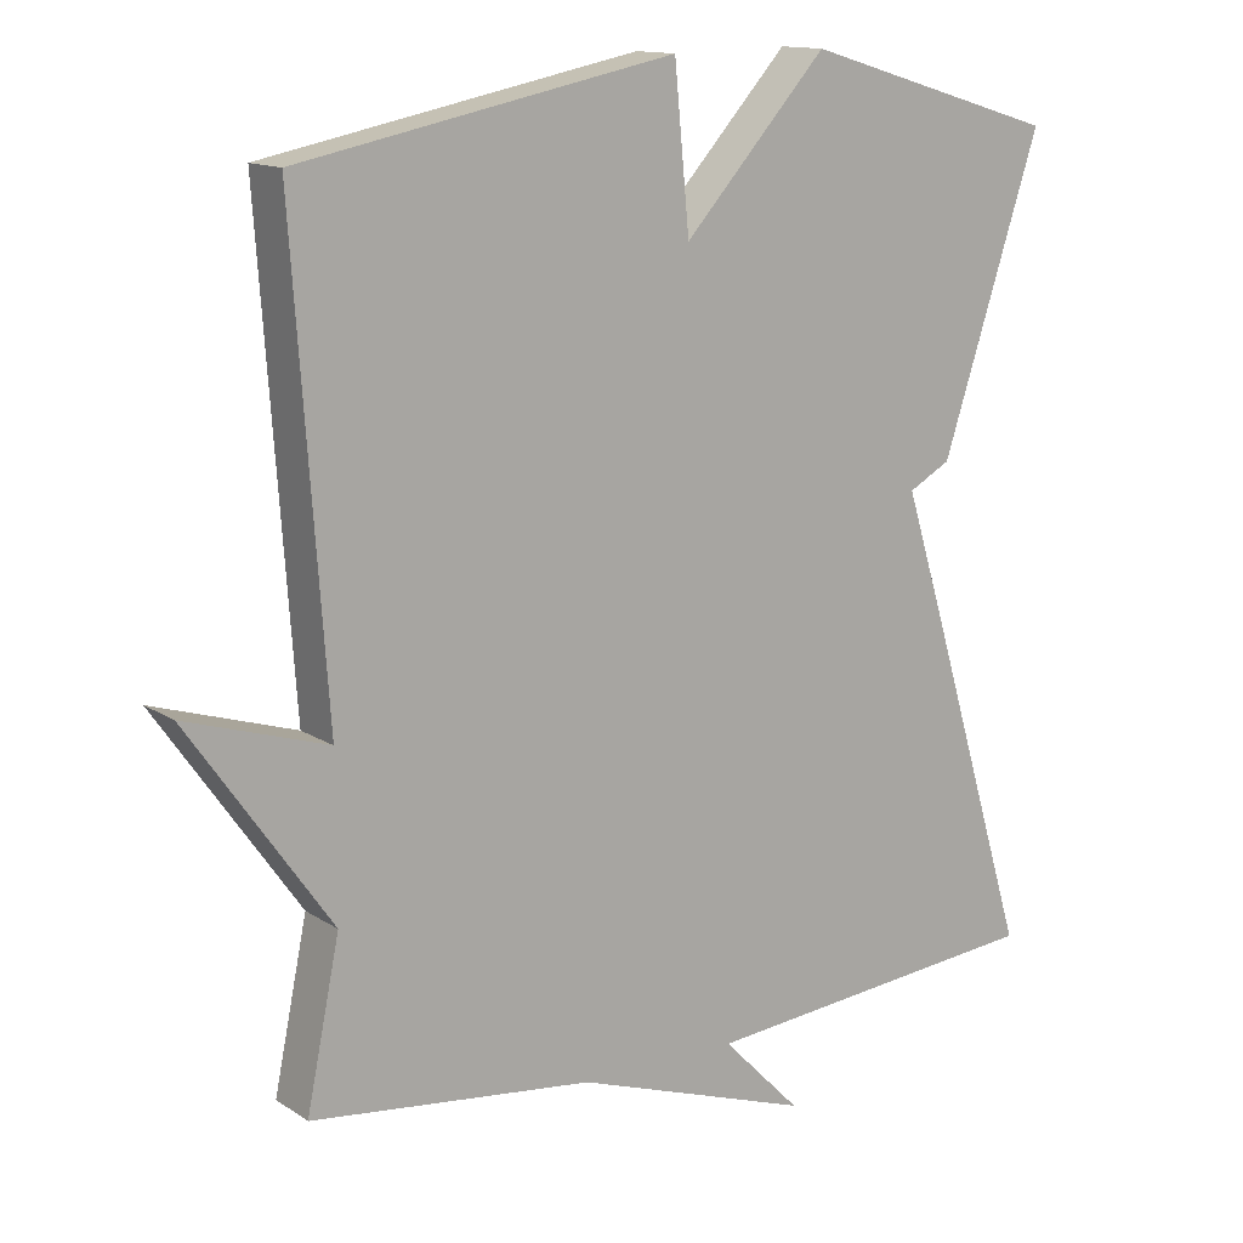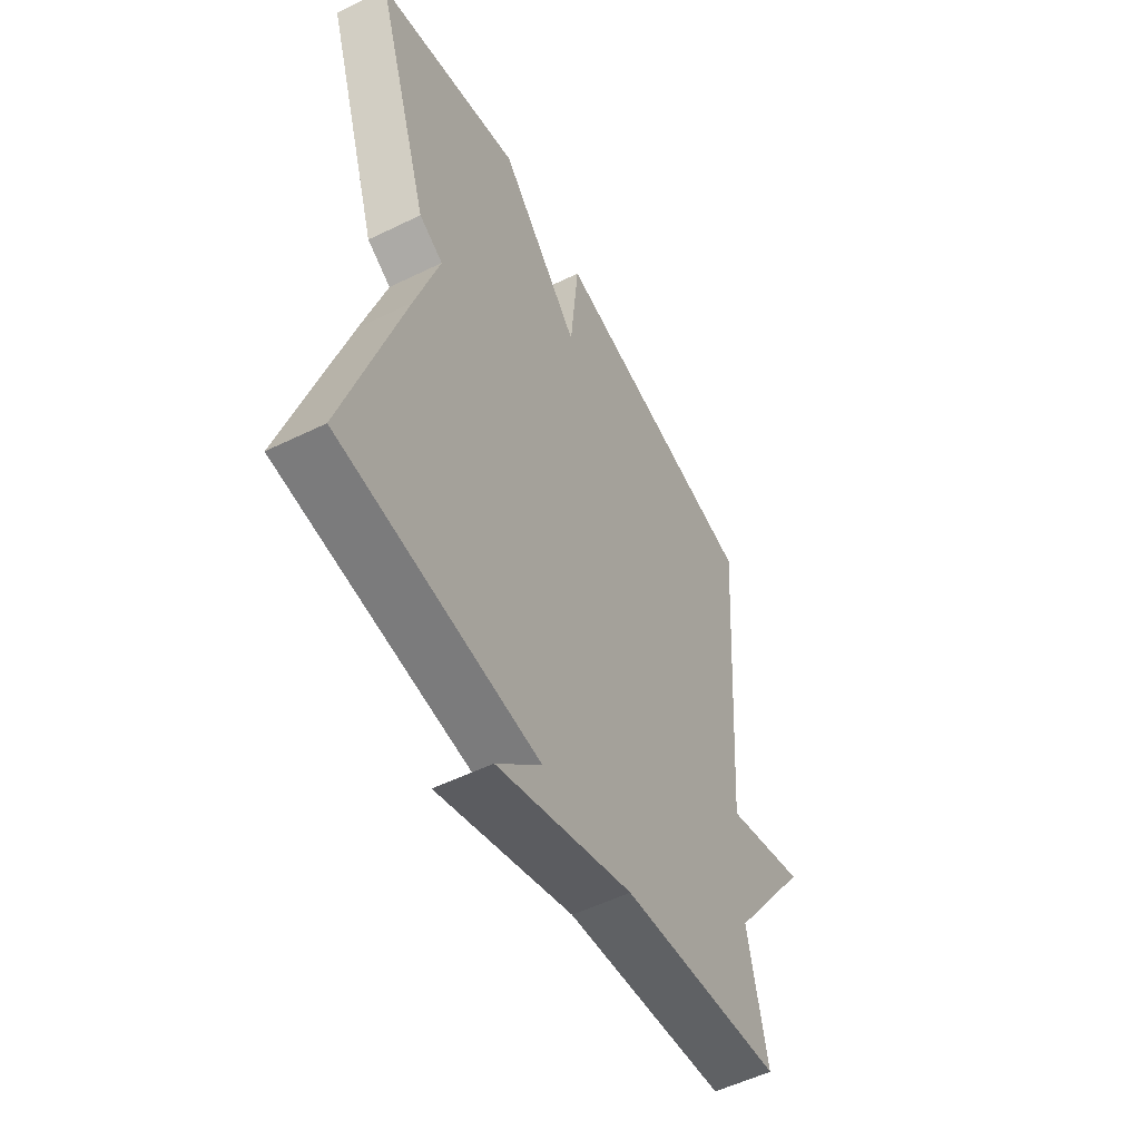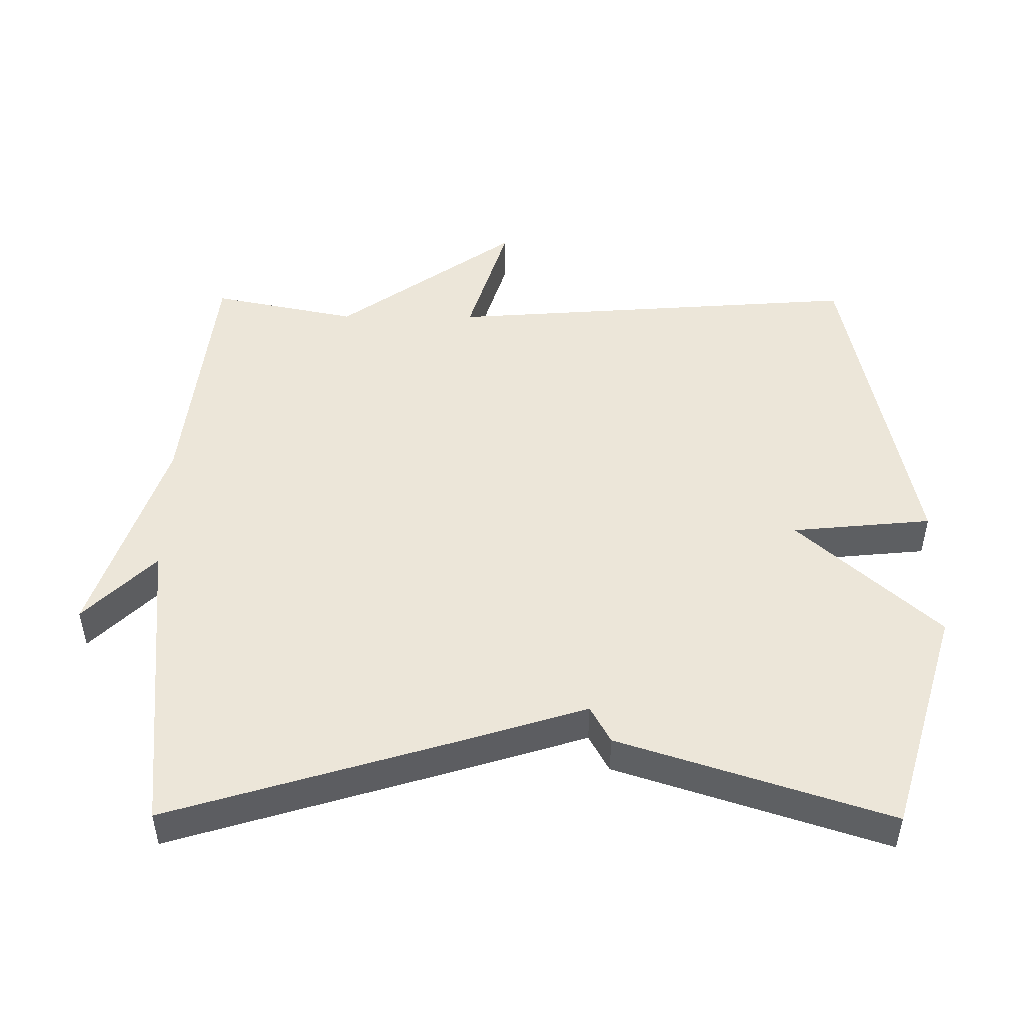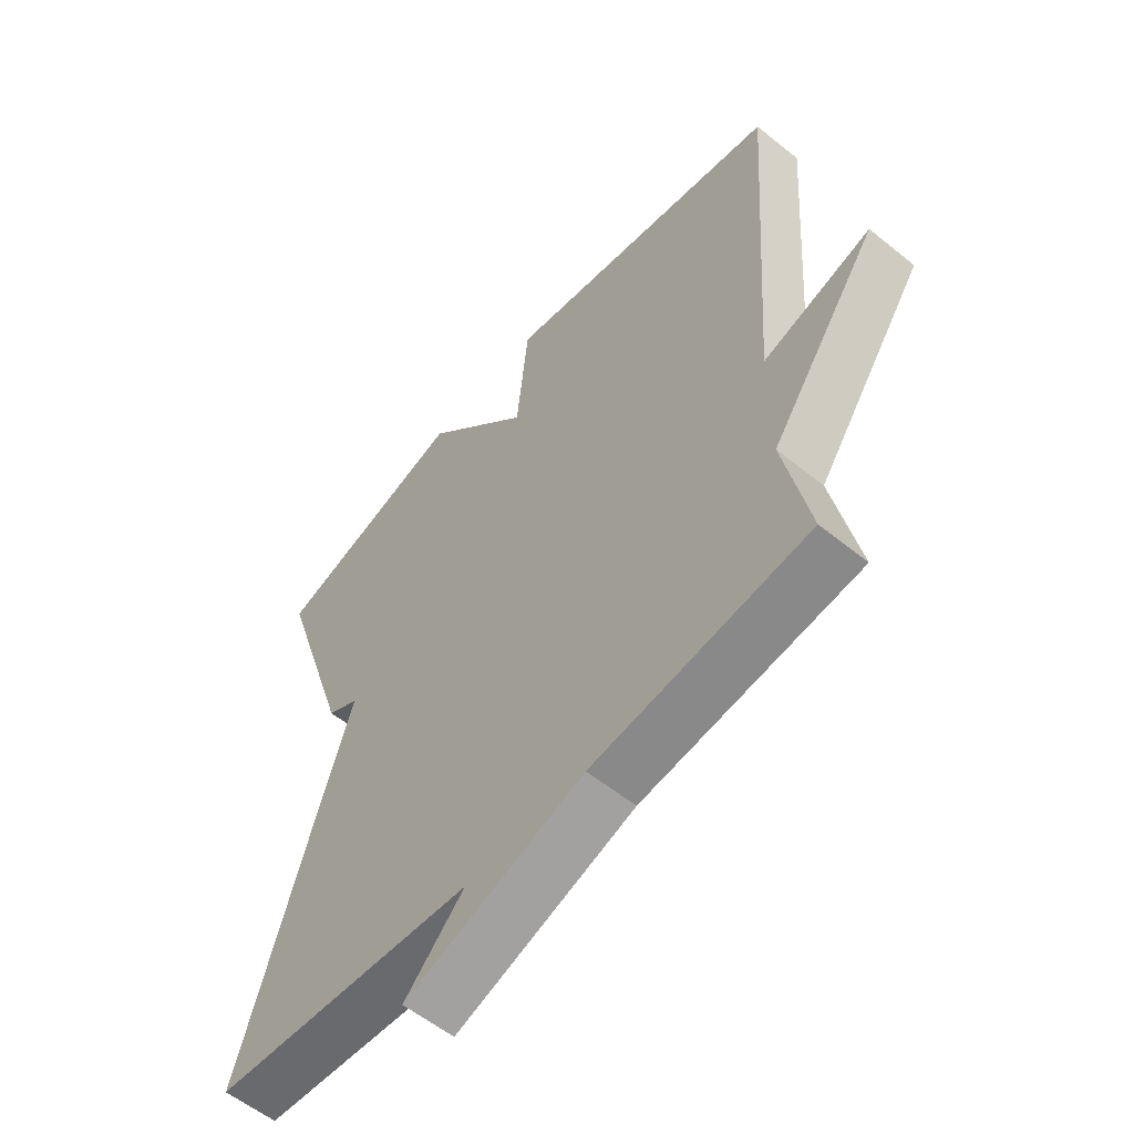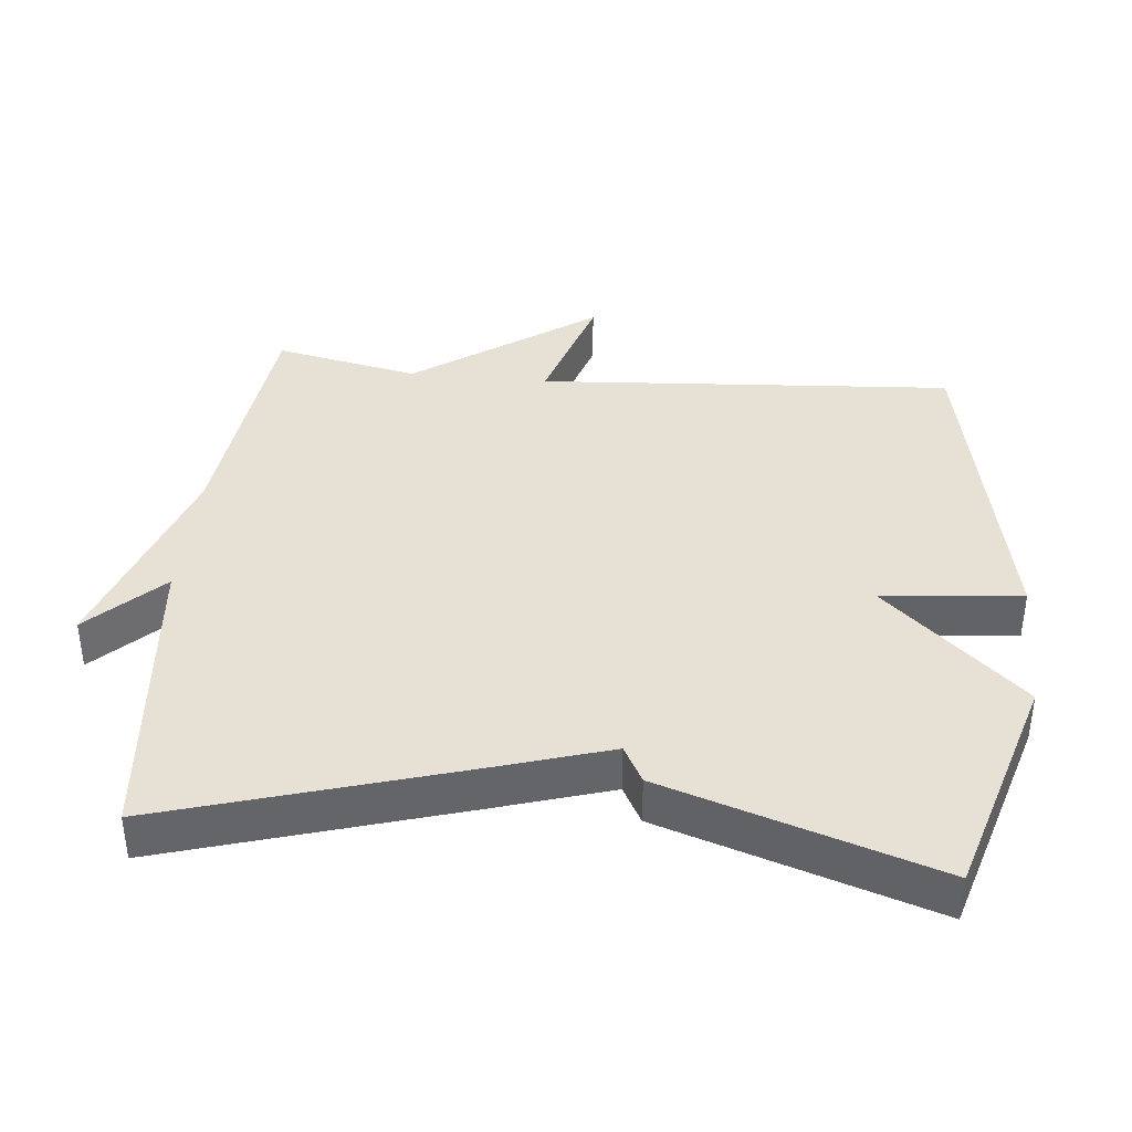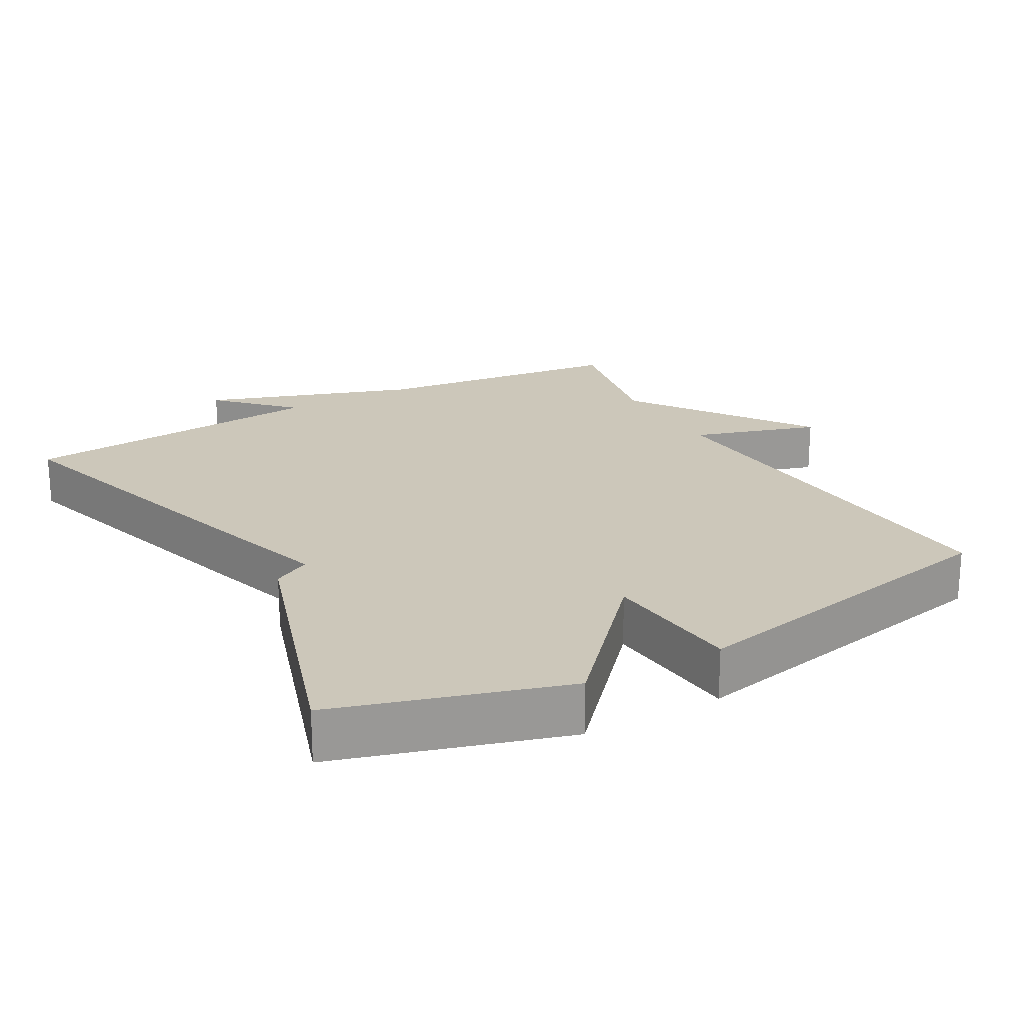
<metadata>
{"format":"obj","ext":"obj","renderer":"f3d","projection":"perspective","resolution":1024,"background":"white","views":[{"elev":13.6,"azim":144.7,"up":"+Z"},{"elev":-53.9,"azim":-62.5,"up":"+Z"},{"elev":49.0,"azim":-89.7,"up":"+Y"},{"elev":-57.6,"azim":50.0,"up":"+Z"},{"elev":39.1,"azim":-84.3,"up":"+Y"},{"elev":21.5,"azim":-29.3,"up":"+Y"}]}
</metadata>
<code>
v -0.5 0.07 0.5
v -0.176 0.07 0.597
v 0.005 0.07 0.397
v 0.024 0.07 0.597
v 0.5 0.07 0.5
v 0.458 0.07 -0.094
v 0.638 0.07 -0.038
v 0.458 0.07 -0.294
v 0.5 0.07 -0.5
v 0.141 0.07 -0.542
v -0.159 0.07 -0.644
v -0.059 0.07 -0.542
v -0.5 0.07 -0.5
v -0.375 0.07 -0.085
v -0.322 0.07 0.086
v -0.375 0.07 0.115
v -0.5 0 0.5
v -0.176 0 0.597
v 0.005 0 0.397
v 0.024 0 0.597
v 0.5 0 0.5
v 0.458 0 -0.094
v 0.638 0 -0.038
v 0.458 0 -0.294
v 0.5 0 -0.5
v 0.141 0 -0.542
v -0.159 0 -0.644
v -0.059 0 -0.542
v -0.5 0 -0.5
v -0.375 0 -0.085
v -0.322 0 0.086
v -0.375 0 0.115
f 1 2 3
f 16 1 3
f 15 16 3
f 14 15 3
f 13 14 3
f 12 13 3
f 10 11 12
f 12 3 4
f 10 12 4
f 9 10 4
f 8 9 4
f 6 7 8
f 6 8 4
f 4 5 6
f 19 18 17
f 19 17 32
f 19 32 31
f 19 31 30
f 19 30 29
f 19 29 28
f 28 27 26
f 20 19 28
f 20 28 26
f 20 26 25
f 20 25 24
f 24 23 22
f 20 24 22
f 22 21 20
f 1 17 18 2
f 2 18 19 3
f 3 19 20 4
f 4 20 21 5
f 5 21 22 6
f 6 22 23 7
f 7 23 24 8
f 8 24 25 9
f 9 25 26 10
f 10 26 27 11
f 11 27 28 12
f 12 28 29 13
f 13 29 30 14
f 14 30 31 15
f 15 31 32 16
f 16 32 17 1

</code>
